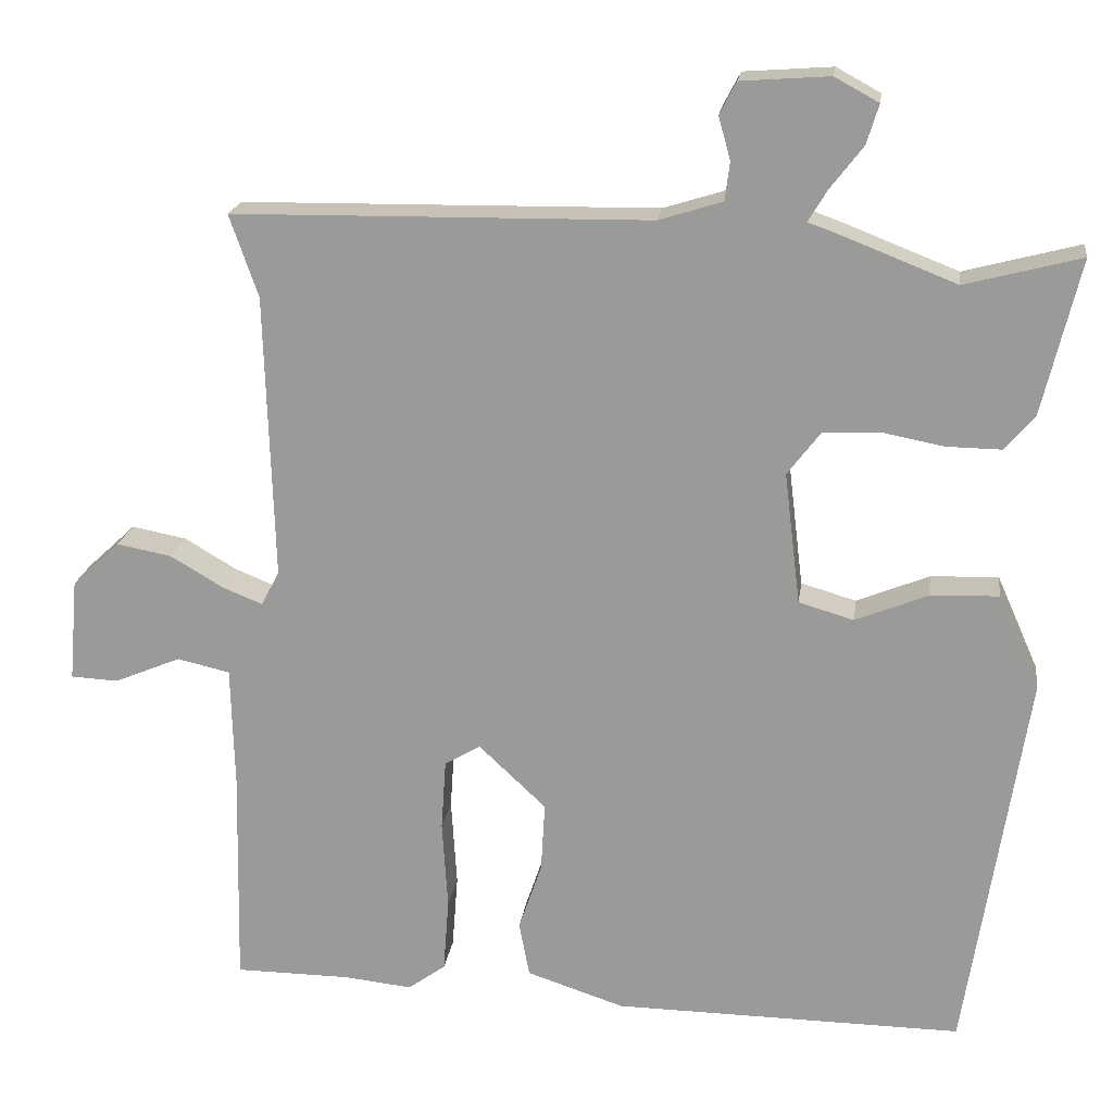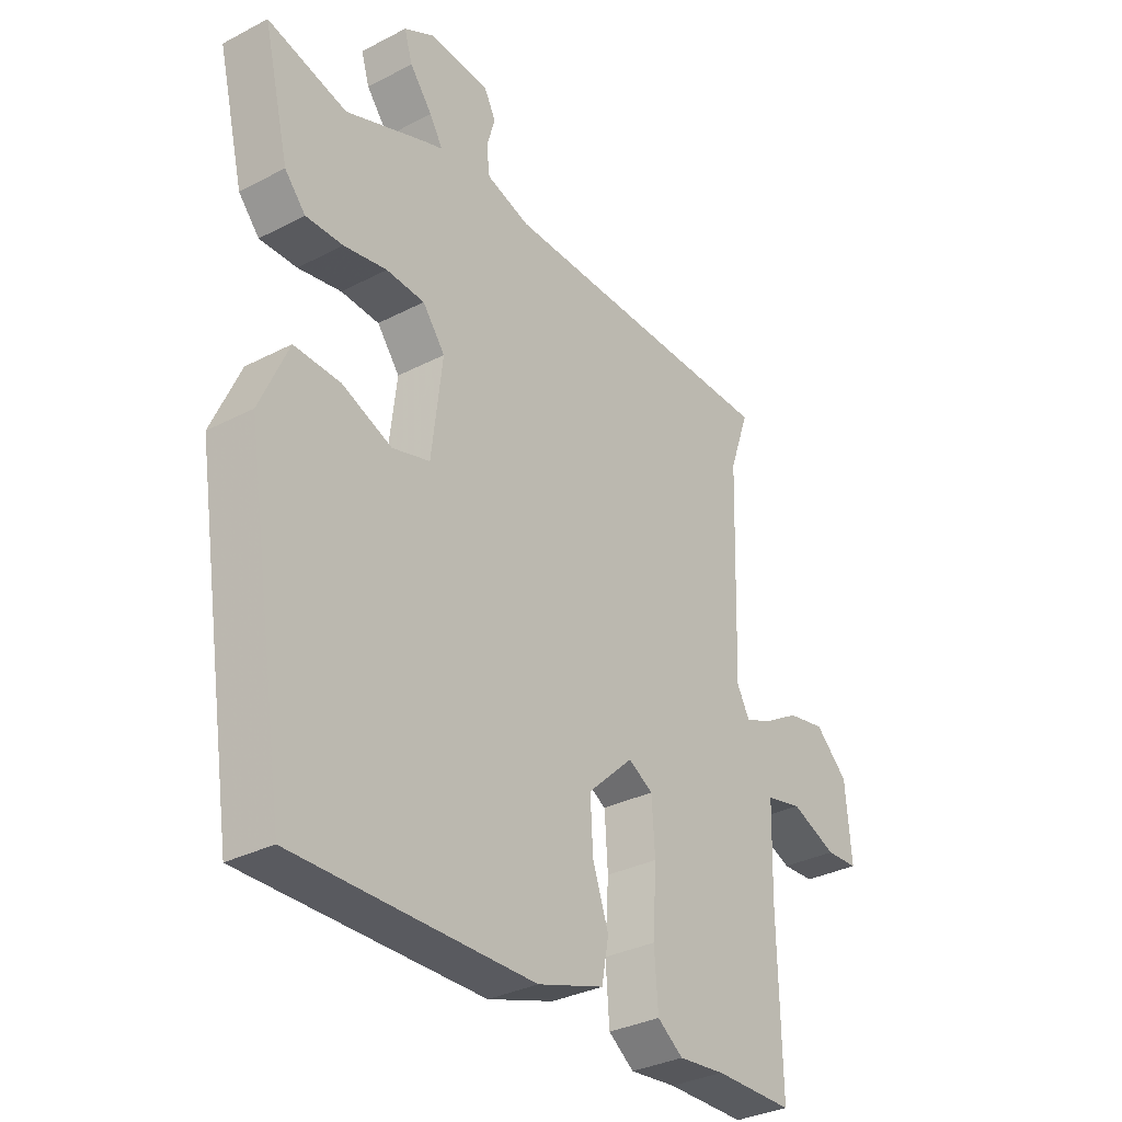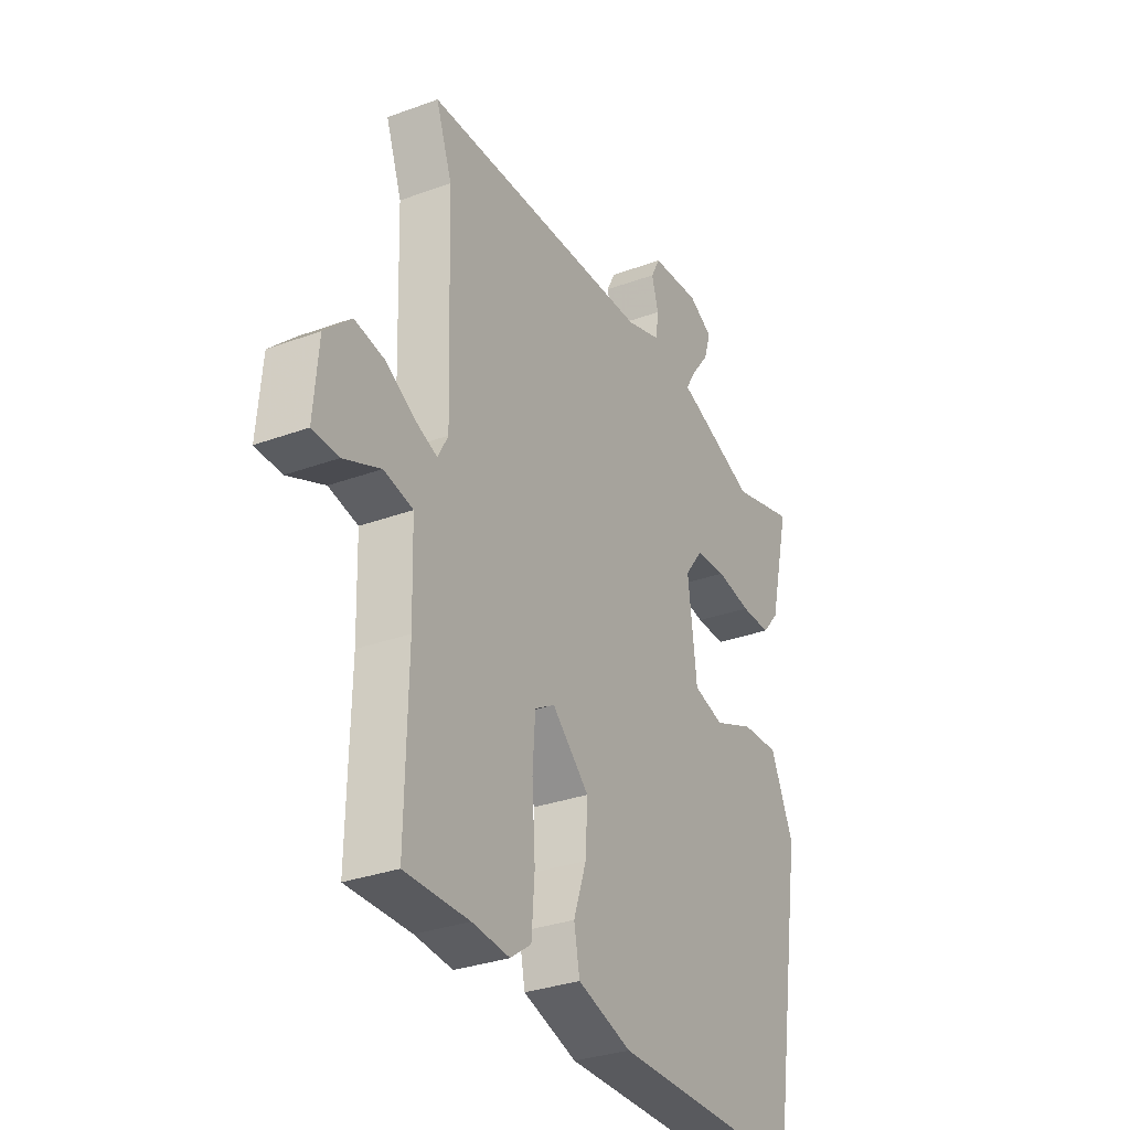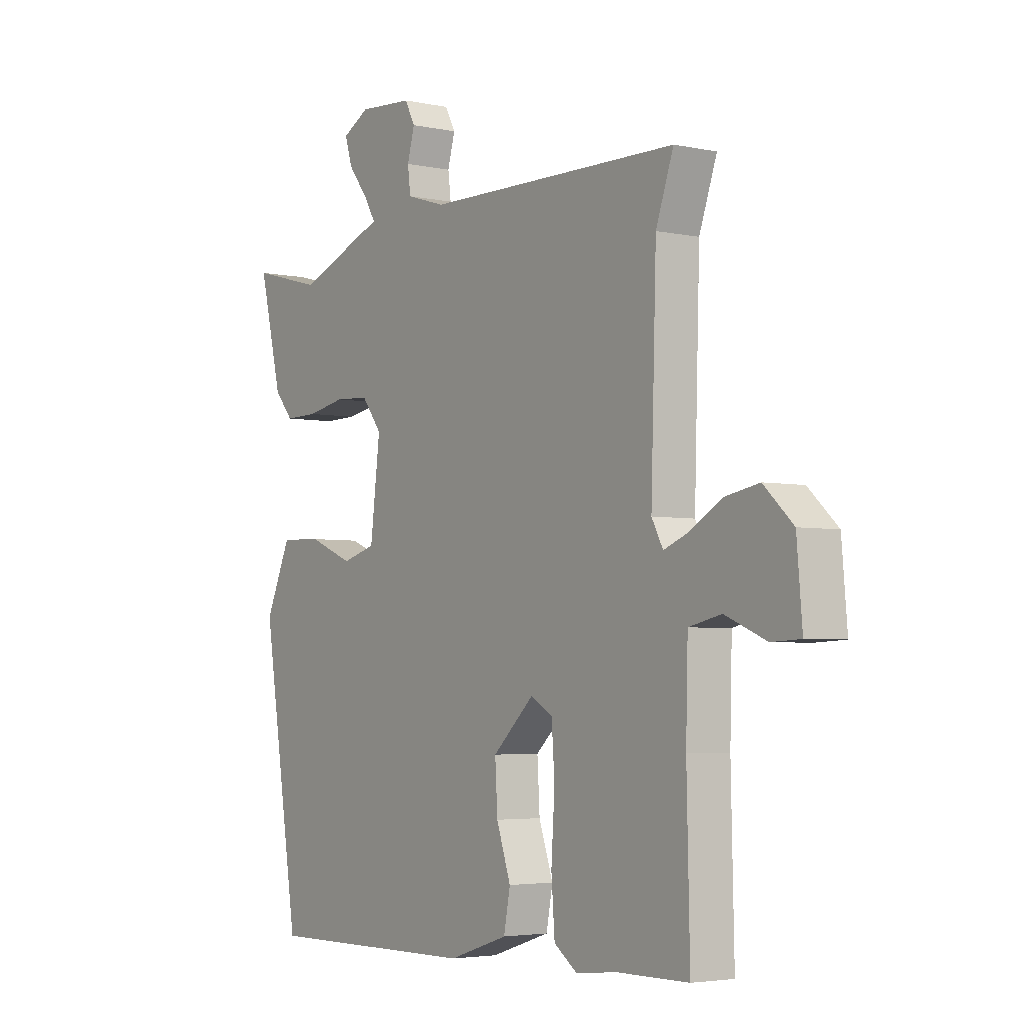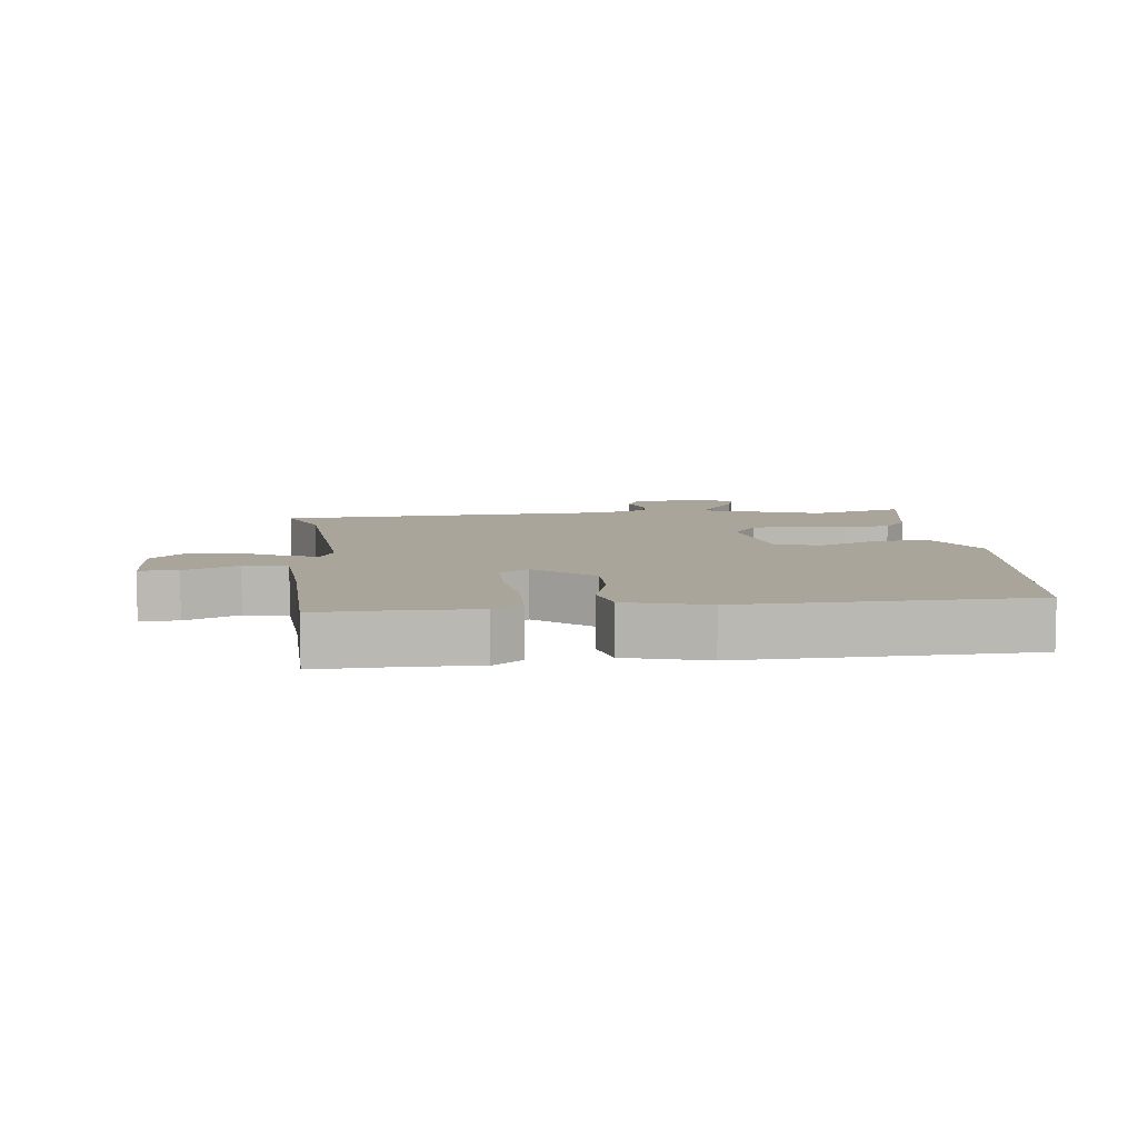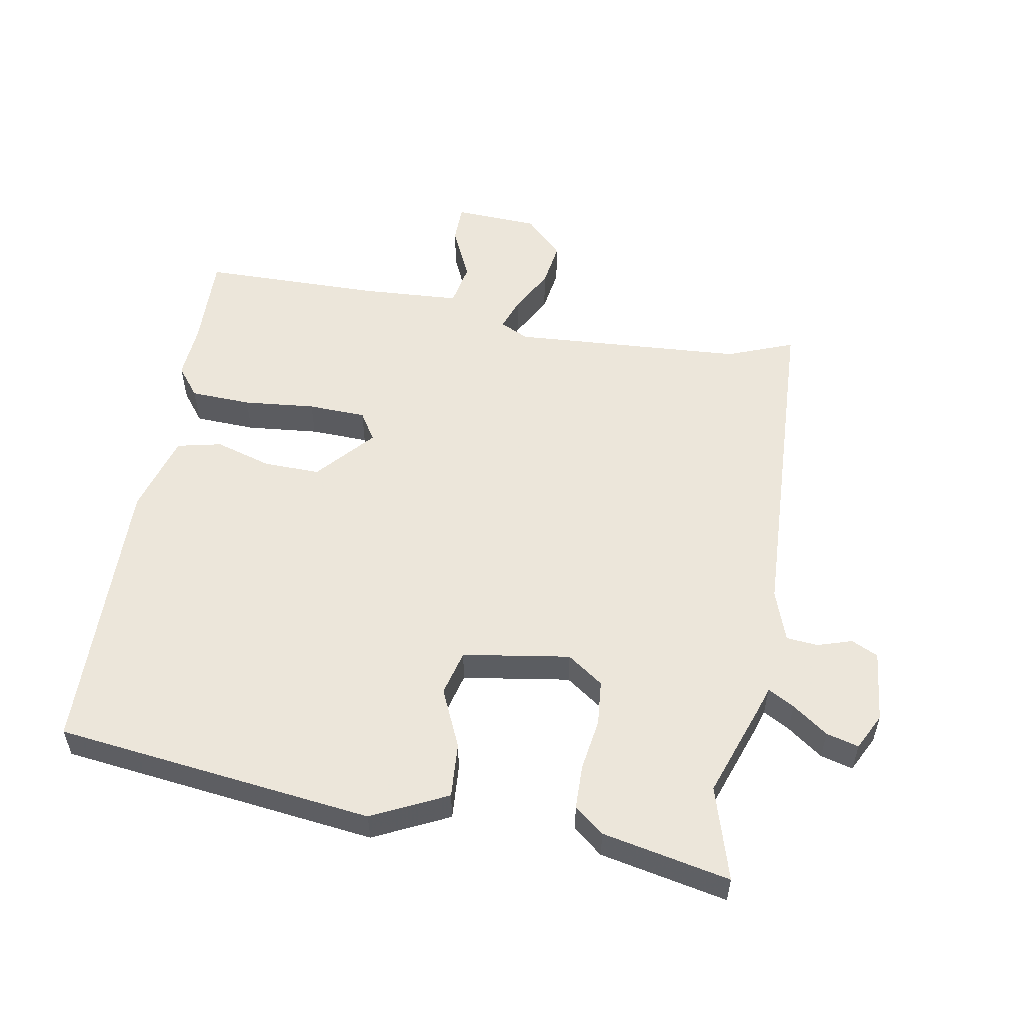
<metadata>
{"format":"obj","ext":"obj","renderer":"f3d","projection":"perspective","resolution":1024,"background":"white","views":[{"elev":19.3,"azim":-172.3,"up":"+Z"},{"elev":-32.4,"azim":-54.0,"up":"+Z"},{"elev":-31.2,"azim":117.7,"up":"+Z"},{"elev":-3.9,"azim":54.8,"up":"+Z"},{"elev":7.7,"azim":171.1,"up":"+Y"},{"elev":54.6,"azim":-81.9,"up":"+Y"}]}
</metadata>
<code>
v 0.509 0.07 0.527
v 0.473 0.07 0.424
v 0.462 0.07 0.067
v 0.485 0.07 0.024
v 0.535 0.07 0.044
v 0.601 0.07 0.083
v 0.67 0.07 0.096
v 0.73 0.07 0.04
v 0.741 0.07 -0.089
v 0.682 0.07 -0.092
v 0.598 0.07 -0.057
v 0.532 0.07 -0.072
v 0.528 0.07 -0.225
v 0.534 0.07 -0.5
v 0.389 0.07 -0.501
v 0.304 0.07 -0.51
v 0.257 0.07 -0.476
v 0.25 0.07 -0.383
v 0.257 0.07 -0.272
v 0.251 0.07 -0.183
v 0.206 0.07 -0.157
v 0.122 0.07 -0.236
v 0.127 0.07 -0.323
v 0.156 0.07 -0.408
v 0.143 0.07 -0.477
v 0.021 0.07 -0.517
v -0.416 0.07 -0.522
v -0.492 0.07 -0.037
v -0.44 0.07 0.08
v -0.355 0.07 0.077
v -0.264 0.07 0.04
v -0.195 0.07 0.06
v -0.175 0.07 0.225
v -0.216 0.07 0.279
v -0.286 0.07 0.283
v -0.365 0.07 0.268
v -0.433 0.07 0.267
v -0.471 0.07 0.311
v -0.518 0.07 0.505
v -0.373 0.07 0.467
v -0.225 0.07 0.525
v -0.191 0.07 0.537
v -0.215 0.07 0.577
v -0.256 0.07 0.63
v -0.271 0.07 0.679
v -0.216 0.07 0.709
v -0.105 0.07 0.701
v -0.084 0.07 0.661
v -0.099 0.07 0.607
v -0.093 0.07 0.559
v -0.013 0.07 0.534
v 0.509 0 0.527
v 0.473 0 0.424
v 0.462 0 0.067
v 0.485 0 0.024
v 0.535 0 0.044
v 0.601 0 0.083
v 0.67 0 0.096
v 0.73 0 0.04
v 0.741 0 -0.089
v 0.682 0 -0.092
v 0.598 0 -0.057
v 0.532 0 -0.072
v 0.528 0 -0.225
v 0.534 0 -0.5
v 0.389 0 -0.501
v 0.304 0 -0.51
v 0.257 0 -0.476
v 0.25 0 -0.383
v 0.257 0 -0.272
v 0.251 0 -0.183
v 0.206 0 -0.157
v 0.122 0 -0.236
v 0.127 0 -0.323
v 0.156 0 -0.408
v 0.143 0 -0.477
v 0.021 0 -0.517
v -0.416 0 -0.522
v -0.492 0 -0.037
v -0.44 0 0.08
v -0.355 0 0.077
v -0.264 0 0.04
v -0.195 0 0.06
v -0.175 0 0.225
v -0.216 0 0.279
v -0.286 0 0.283
v -0.365 0 0.268
v -0.433 0 0.267
v -0.471 0 0.311
v -0.518 0 0.505
v -0.373 0 0.467
v -0.225 0 0.525
v -0.191 0 0.537
v -0.215 0 0.577
v -0.256 0 0.63
v -0.271 0 0.679
v -0.216 0 0.709
v -0.105 0 0.701
v -0.084 0 0.661
v -0.099 0 0.607
v -0.093 0 0.559
v -0.013 0 0.534
f 47 48 49
f 46 47 49
f 45 46 49
f 44 45 49
f 43 44 49
f 42 43 49 50
f 42 50 51
f 41 42 51
f 40 41 51
f 38 39 40
f 37 38 40
f 36 37 40
f 35 36 40
f 51 1 2
f 40 51 2
f 35 40 2
f 34 35 2
f 29 30 31
f 28 29 31
f 27 28 31
f 26 27 31
f 25 26 31
f 24 25 31
f 23 24 31
f 22 23 31 32
f 21 22 32 33
f 17 18 19
f 16 17 19
f 15 16 19
f 15 19 20
f 14 15 20
f 13 14 20
f 21 33 34
f 20 21 34
f 13 20 34
f 12 13 34
f 9 10 11
f 8 9 11
f 7 8 11
f 6 7 11
f 5 6 11
f 34 2 3
f 34 3 4
f 12 34 4
f 4 5 11 12
f 100 99 98
f 100 98 97
f 100 97 96
f 100 96 95
f 100 95 94
f 101 100 94 93
f 102 101 93
f 102 93 92
f 102 92 91
f 91 90 89
f 91 89 88
f 91 88 87
f 91 87 86
f 53 52 102
f 53 102 91
f 53 91 86
f 53 86 85
f 82 81 80
f 82 80 79
f 82 79 78
f 82 78 77
f 82 77 76
f 82 76 75
f 82 75 74
f 83 82 74 73
f 84 83 73 72
f 70 69 68
f 70 68 67
f 70 67 66
f 71 70 66
f 71 66 65
f 71 65 64
f 85 84 72
f 85 72 71
f 85 71 64
f 85 64 63
f 62 61 60
f 62 60 59
f 62 59 58
f 62 58 57
f 62 57 56
f 54 53 85
f 55 54 85
f 55 85 63
f 63 62 56 55
f 1 52 53 2
f 2 53 54 3
f 3 54 55 4
f 4 55 56 5
f 5 56 57 6
f 6 57 58 7
f 7 58 59 8
f 8 59 60 9
f 9 60 61 10
f 10 61 62 11
f 11 62 63 12
f 12 63 64 13
f 13 64 65 14
f 14 65 66 15
f 15 66 67 16
f 16 67 68 17
f 17 68 69 18
f 18 69 70 19
f 19 70 71 20
f 20 71 72 21
f 21 72 73 22
f 22 73 74 23
f 23 74 75 24
f 24 75 76 25
f 25 76 77 26
f 26 77 78 27
f 27 78 79 28
f 28 79 80 29
f 29 80 81 30
f 30 81 82 31
f 31 82 83 32
f 32 83 84 33
f 33 84 85 34
f 34 85 86 35
f 35 86 87 36
f 36 87 88 37
f 37 88 89 38
f 38 89 90 39
f 39 90 91 40
f 40 91 92 41
f 41 92 93 42
f 42 93 94 43
f 43 94 95 44
f 44 95 96 45
f 45 96 97 46
f 46 97 98 47
f 47 98 99 48
f 48 99 100 49
f 49 100 101 50
f 50 101 102 51
f 51 102 52 1

</code>
